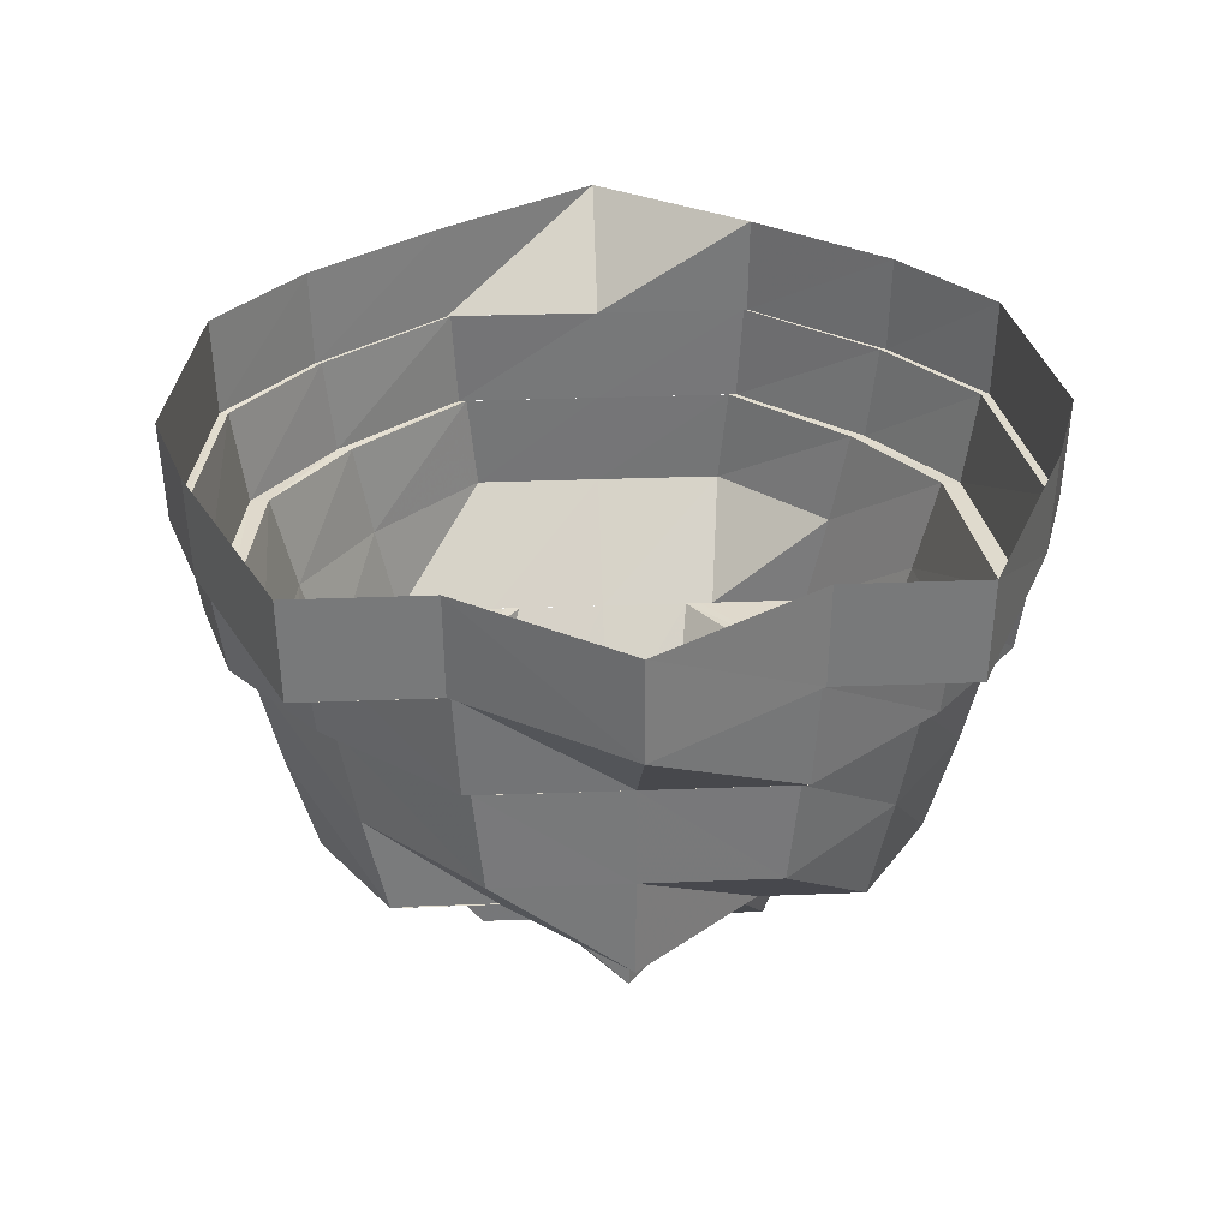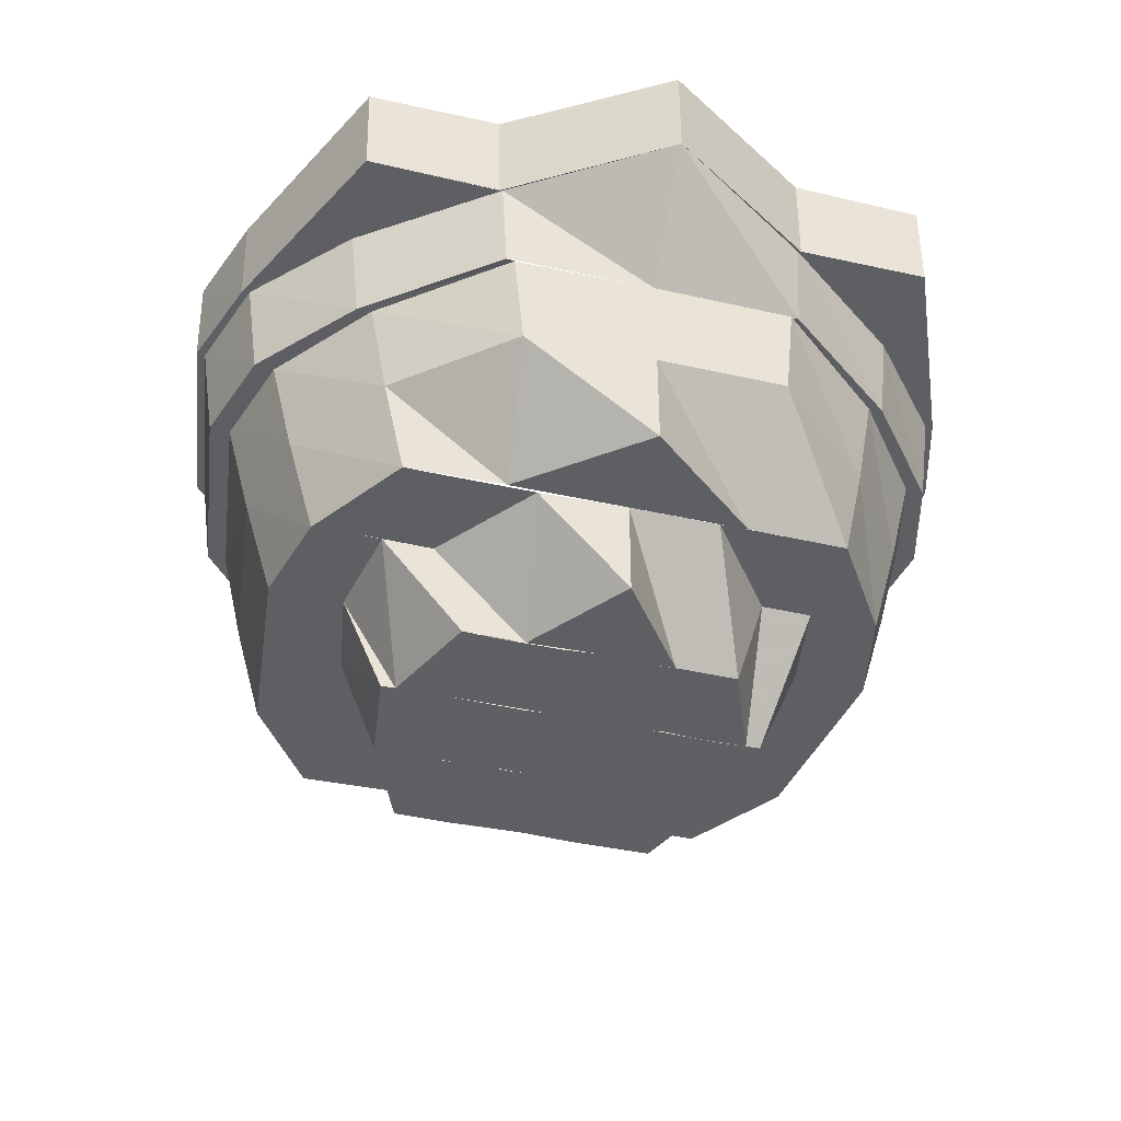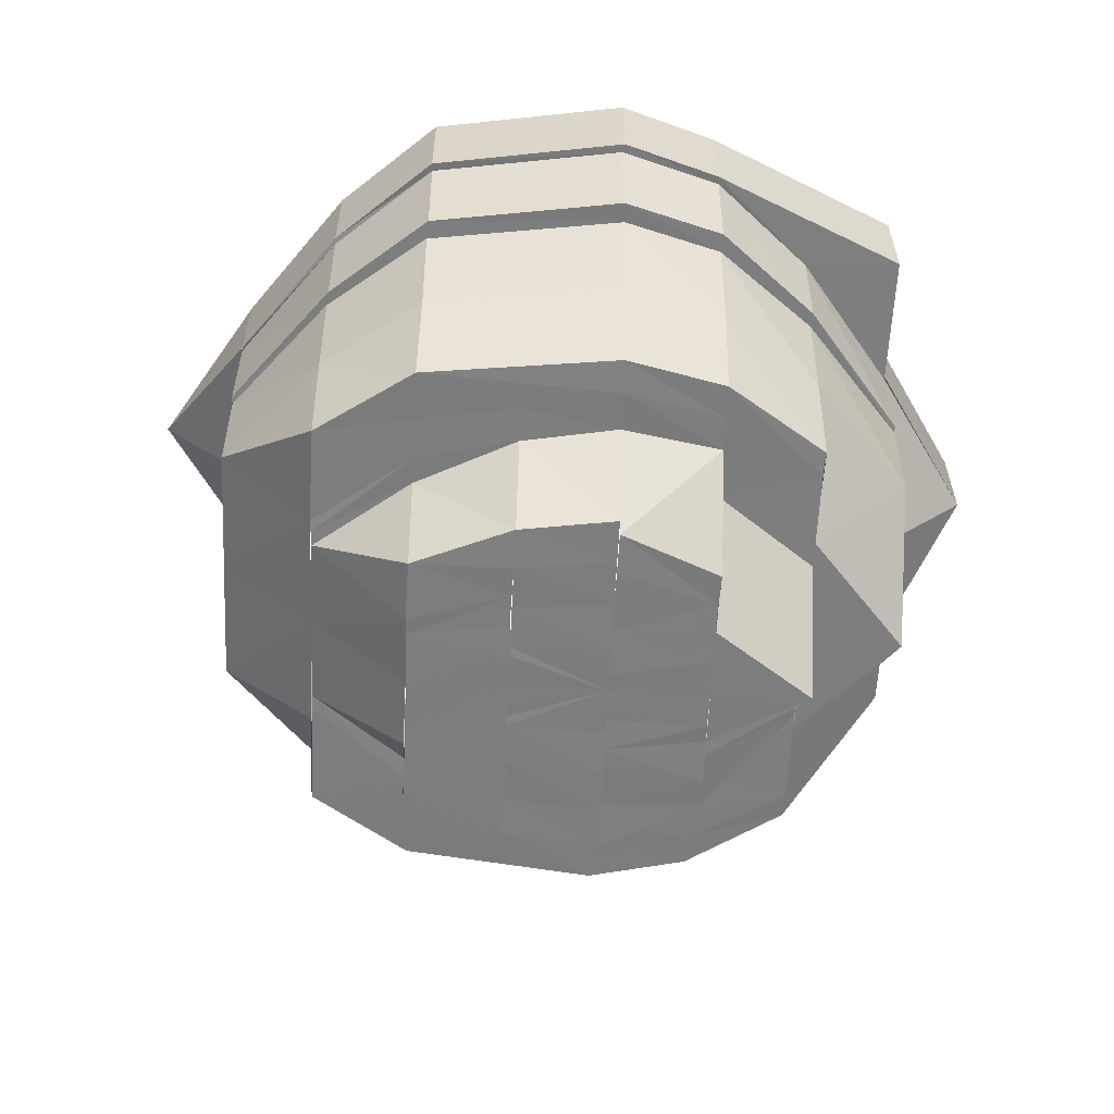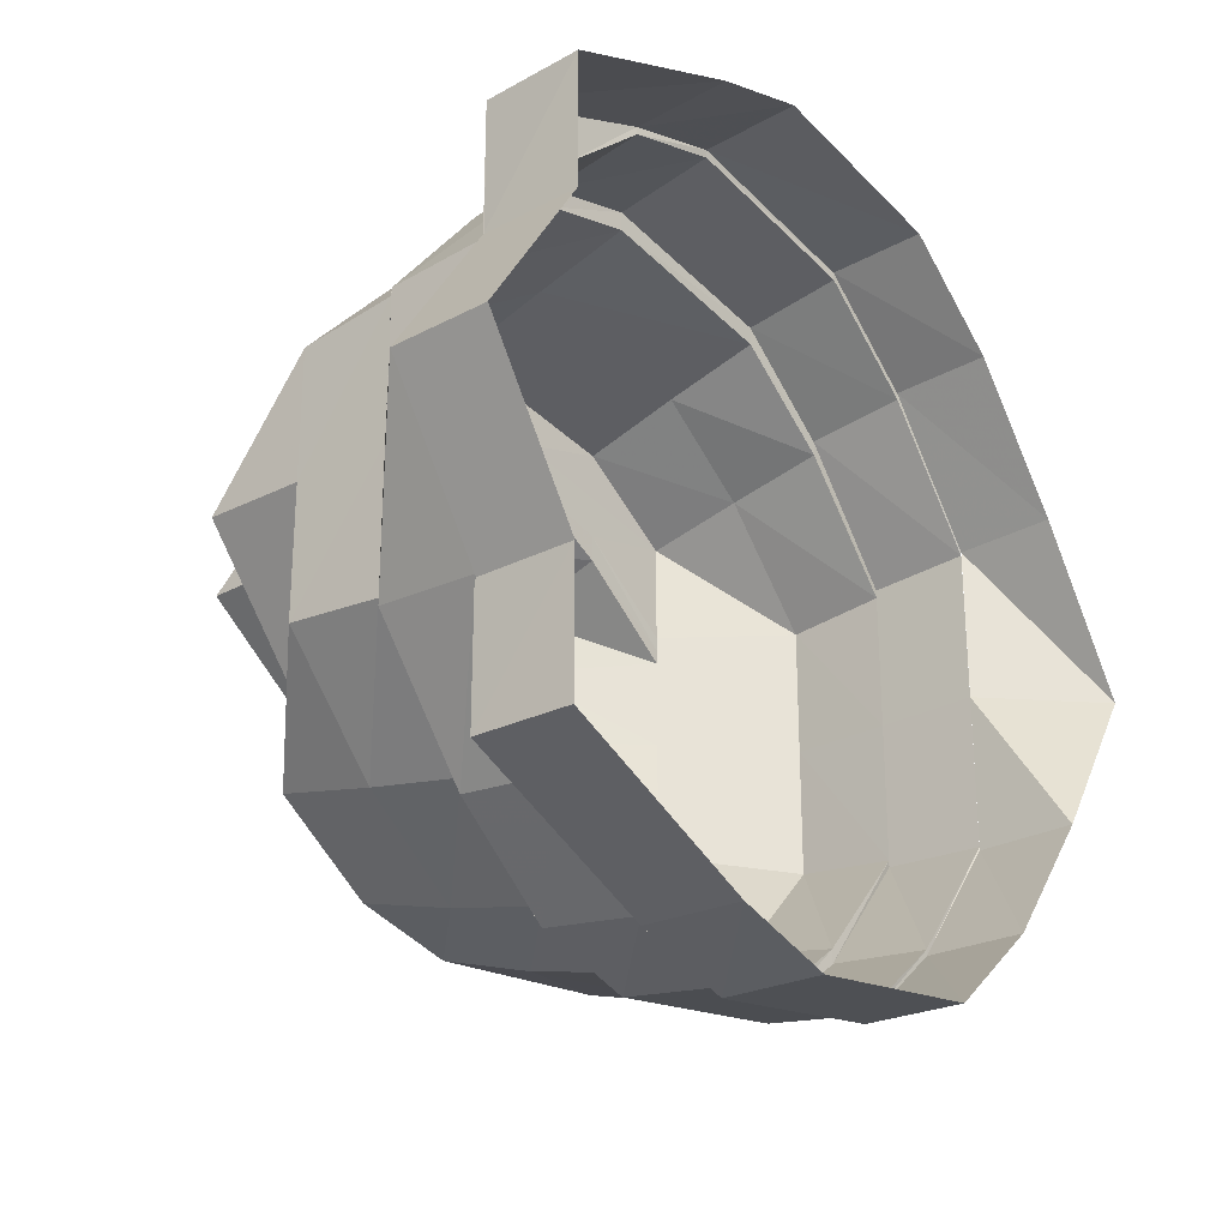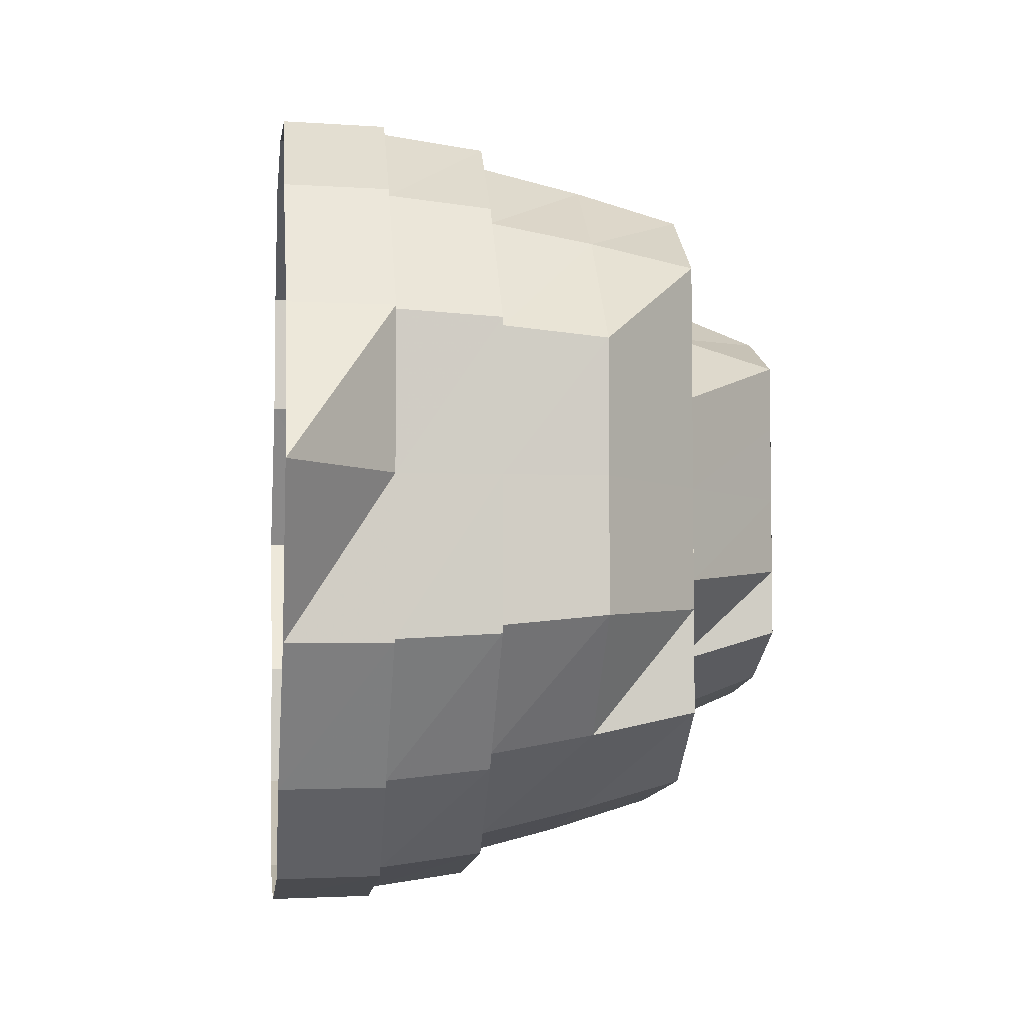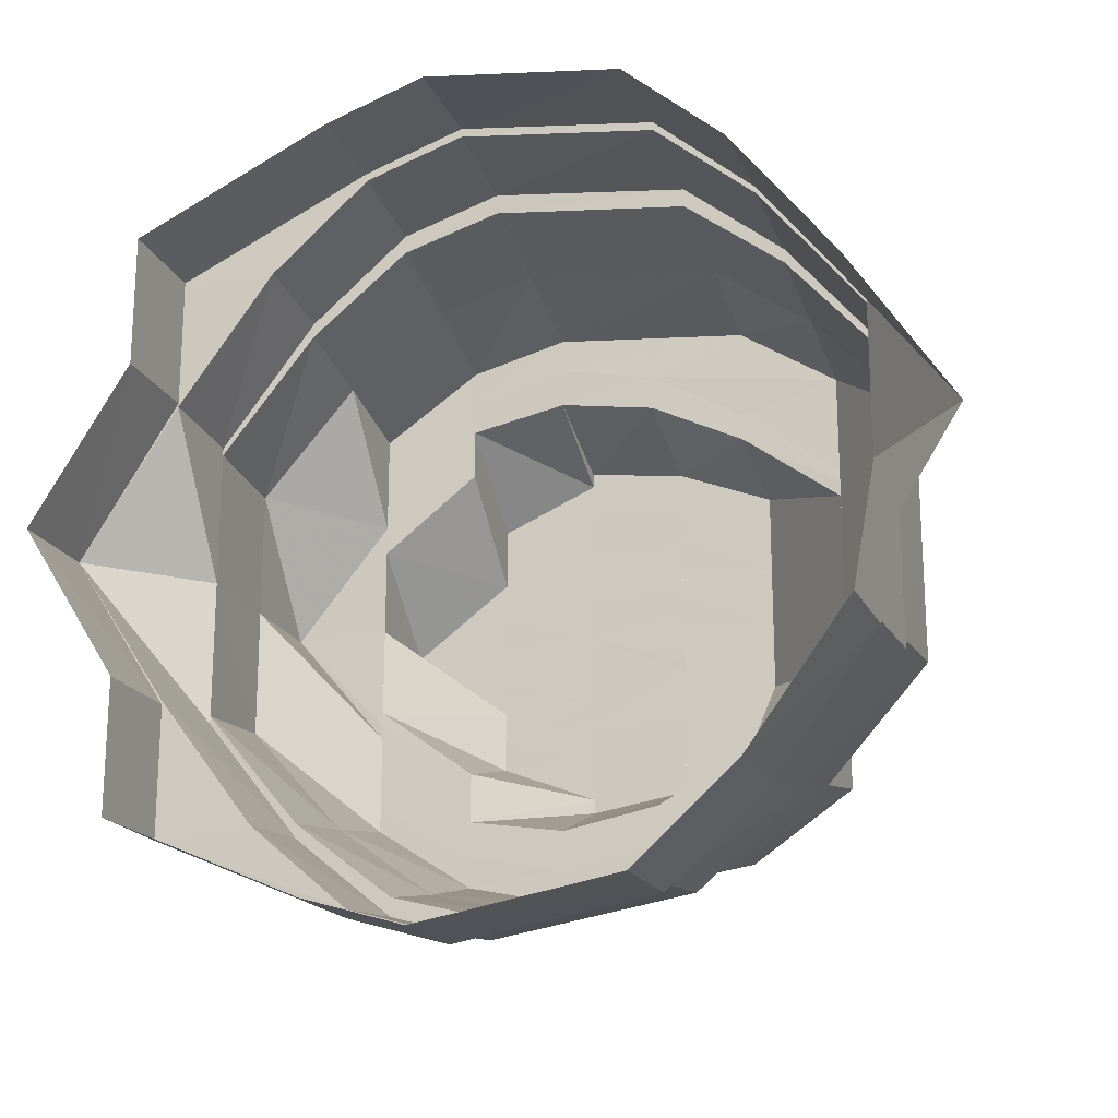
<metadata>
{"format":"obj","ext":"obj","renderer":"f3d","projection":"perspective","resolution":1024,"background":"white","views":[{"elev":32.9,"azim":87.0,"up":"+Y"},{"elev":-41.5,"azim":74.9,"up":"+Y"},{"elev":-59.2,"azim":-2.8,"up":"+Y"},{"elev":-27.0,"azim":129.4,"up":"+Z"},{"elev":-5.7,"azim":-96.6,"up":"+Z"},{"elev":-20.3,"azim":-160.3,"up":"+Z"}]}
</metadata>
<code>
o 21605
v 2232 1872 7.072
v 2232 1872 7.087
v 2232 1872 7.072
v 2232 1872 7.072
v 2232 1872 7.087
v 2232 1872 7.056
v 2232 1872 7.101
v 2232 1872 7.087
v 2232 1872 7.101
v 2232 1872 7.11
v 2232 1872 7.087
v 2232 1872 7.1
v 2232 1872 7.101
v 2232 1872 7.11
v 2232 1872 7.11
v 2232 1872 7.109
v 2232 1872 7.113
v 2232 1872 7.113
v 2232 1872 7.113
v 2232 1872 7.112
v 2232 1872 7.11
v 2232 1872 7.11
v 2232 1872 7.11
v 2232 1872 7.109
v 2232 1872 7.101
v 2232 1872 7.101
v 2232 1872 7.101
v 2232 1872 7.1
v 2232 1872 7.087
v 2232 1872 7.087
v 2232 1872 7.087
v 2232 1872 7.087
v 2232 1872 7.072
v 2232 1872 7.072
v 2232 1872 7.056
v 2232 1872 7.056
v 2232 1872 7.043
v 2232 1872 7.056
v 2232 1872 7.043
v 2232 1872 7.034
v 2232 1872 7.043
v 2232 1872 7.034
v 2232 1872 7.056
v 2232 1872 7.043
v 2232 1872 7.034
v 2232 1872 7.035
v 2232 1872 7.03
v 2232 1872 7.031
v 2232 1872 7.031
v 2232 1872 7.032
v 2232 1872 7.034
v 2232 1872 7.034
v 2232 1872 7.034
v 2232 1872 7.035
v 2232 1872 7.043
v 2232 1872 7.043
v 2232 1872 7.043
v 2232 1872 7.043
v 2232 1872 7.056
v 2232 1872 7.056
v 2232 1872 7.056
v 2232 1872 7.072
v 2232 1872 7.087
v 2232 1872 7.087
v 2232 1872 7.056
v 2232 1872 7.057
v 2232 1872 7.046
v 2232 1872 7.058
v 2232 1872 7.043
v 2232 1872 7.044
v 2232 1872 7.035
v 2232 1872 7.036
v 2232 1872 7.032
v 2232 1872 7.033
v 2232 1872 7.035
v 2232 1872 7.036
v 2232 1872 7.046
v 2232 1872 7.038
v 2232 1872 7.058
v 2232 1872 7.044
v 2232 1872 7.043
v 2232 1872 7.056
v 2232 1872 7.057
v 2232 1872 7.072
v 2232 1872 7.056
v 2232 1872 7.056
v 2232 1872 7.043
v 2232 1872 7.034
v 2232 1872 7.043
v 2232 1872 7.057
v 2232 1872 7.044
v 2232 1872 7.031
v 2232 1872 7.035
v 2232 1872 7.036
v 2232 1872 7.034
v 2232 1872 7.032
v 2232 1872 7.033
v 2232 1872 7.043
v 2232 1872 7.035
v 2232 1872 7.036
v 2232 1872 7.056
v 2232 1872 7.043
v 2232 1872 7.044
v 2232 1872 7.072
v 2232 1872 7.056
v 2232 1872 7.056
v 2232 1872 7.057
v 2232 1872 7.101
v 2232 1872 7.11
v 2232 1872 7.1
v 2232 1872 7.086
v 2232 1872 7.099
v 2232 1872 7.113
v 2232 1872 7.109
v 2232 1872 7.107
v 2232 1872 7.11
v 2232 1872 7.112
v 2232 1872 7.11
v 2232 1872 7.101
v 2232 1872 7.109
v 2232 1872 7.107
v 2232 1872 7.087
v 2232 1872 7.1
v 2232 1872 7.099
v 2232 1872 7.087
v 2232 1872 7.086
v 2232 1872 7.086
v 2232 1872 7.098
v 2232 1872 7.086
v 2232 1872 7.086
v 2232 1872 7.085
v 2232 1872 7.096
v 2232 1872 7.072
v 2232 1872 7.058
v 2232 1872 7.057
v 2232 1872 7.044
v 2232 1872 7.036
v 2232 1872 7.046
v 2232 1872 7.059
v 2232 1872 7.033
v 2232 1872 7.038
v 2232 1872 7.084
v 2232 1872 7.048
v 2232 1872 7.094
v 2232 1872 7.098
v 2232 1872 7.086
v 2232 1872 7.058
v 2232 1872 7.046
v 2232 1872 7.038
v 2232 1872 7.06
v 2232 1872 7.072
v 2232 1872 7.05
v 2232 1872 7.04
v 2232 1872 7.035
v 2232 1872 7.036
v 2232 1872 7.038
v 2232 1872 7.043
v 2232 1872 7.038
v 2232 1872 7.044
v 2232 1872 7.057
v 2232 1872 7.046
v 2232 1872 7.04
v 2232 1872 7.048
v 2232 1872 7.041
v 2232 1872 7.043
v 2232 1872 7.046
v 2232 1872 7.058
v 2232 1872 7.044
v 2232 1872 7.046
v 2232 1872 7.052
v 2232 1872 7.061
v 2232 1872 7.063
v 2232 1872 7.055
v 2232 1872 7.05
v 2232 1872 7.064
v 2232 1872 7.058
v 2232 1872 7.072
v 2232 1872 7.079
v 2232 1872 7.081
v 2232 1872 7.054
v 2232 1872 7.061
v 2232 1872 7.066
v 2232 1872 7.068
v 2232 1872 7.072
v 2232 1872 7.075
v 2232 1872 7.077
v 2232 1872 7.079
v 2232 1872 7.082
v 2232 1872 7.085
v 2232 1872 7.085
v 2232 1872 7.088
v 2232 1872 7.082
v 2232 1872 7.089
v 2232 1872 7.086
v 2232 1872 7.091
v 2232 1872 7.082
v 2232 1872 7.081
v 2232 1872 7.077
v 2232 1872 7.076
v 2232 1872 7.093
v 2232 1872 7.072
v 2232 1872 7.095
v 2232 1872 7.091
v 2232 1872 7.075
v 2232 1872 7.074
v 2232 1872 7.07
v 2232 1872 7.068
v 2232 1872 7.067
v 2232 1872 7.067
v 2232 1872 7.062
v 2232 1872 7.063
v 2232 1872 7.057
v 2232 1872 7.058
v 2232 1872 7.053
v 2232 1872 7.048
v 2232 1872 7.05
v 2232 1872 7.046
v 2232 1872 7.054
v 2232 1872 7.052
v 2232 1872 7.05
v 2232 1872 7.055
v 2232 1872 7.061
v 2232 1872 7.06
v 2232 1872 7.072
v 2232 1872 7.063
v 2232 1872 7.058
v 2232 1872 7.058
v 2232 1872 7.064
v 2232 1872 7.061
v 2232 1872 7.072
v 2232 1872 7.063
v 2232 1872 7.065
v 2232 1872 7.066
v 2232 1872 7.072
v 2232 1872 7.064
v 2232 1872 7.072
v 2232 1872 7.068
v 2232 1872 7.068
v 2232 1872 7.07
v 2232 1872 7.072
v 2232 1872 7.072
v 2232 1872 7.075
v 2232 1872 7.074
v 2232 1872 7.079
v 2232 1872 7.082
v 2232 1872 7.085
v 2232 1872 7.089
v 2232 1872 7.085
v 2232 1872 7.079
v 2232 1872 7.093
v 2232 1872 7.081
v 2232 1872 7.064
v 2232 1872 7.072
v 2232 1872 7.088
v 2232 1872 7.091
v 2232 1872 7.095
v 2232 1872 7.089
v 2232 1872 7.097
v 2232 1872 7.099
v 2232 1872 7.095
v 2232 1872 7.1
v 2232 1872 7.094
v 2232 1872 7.103
v 2232 1872 7.097
v 2232 1872 7.1
v 2232 1872 7.091
v 2232 1872 7.103
v 2232 1872 7.098
v 2232 1872 7.099
v 2232 1872 7.086
v 2232 1872 7.106
v 2232 1872 7.105
v 2232 1872 7.099
v 2232 1872 7.107
v 2232 1872 7.1
v 2232 1872 7.087
v 2232 1872 7.109
v 2232 1872 7.107
v 2232 1872 7.108
v 2232 1872 7.11
v 2232 1872 7.112
v 2232 1872 7.11
v 2232 1872 7.105
v 2232 1872 7.107
v 2232 1872 7.099
v 2232 1872 7.098
v 2232 1872 7.109
v 2232 1872 7.107
v 2232 1872 7.098
v 2232 1872 7.105
v 2232 1872 7.086
v 2232 1872 7.099
v 2232 1872 7.1
v 2232 1872 7.087
v 2232 1872 7.086
v 2232 1872 7.086
v 2232 1872 7.086
v 2232 1872 7.072
v 2232 1872 7.072
v 2232 1872 7.06
v 2232 1872 7.072
v 2232 1872 7.085
v 2232 1872 7.059
v 2232 1872 7.058
v 2232 1872 7.06
v 2232 1872 7.084
v 2232 1872 7.086
v 2232 1872 7.098
v 2232 1872 7.096
v 2232 1872 7.105
v 2232 1872 7.103
v 2232 1872 7.089
v 2232 1872 7.095
v 2232 1872 7.091
f 1 2 3
f 4 2 5
f 6 1 4
f 2 7 8
f 8 7 9
f 7 10 9
f 11 9 12
f 13 10 14
f 12 15 16
f 10 17 15
f 14 17 18
f 16 19 20
f 17 21 19
f 18 21 22
f 20 23 24
f 21 25 23
f 22 25 26
f 24 27 28
f 25 29 27
f 26 29 30
f 28 31 32
f 29 33 31
f 31 33 34
f 33 35 34
f 34 35 36
f 35 37 36
f 38 37 39
f 37 40 41
f 39 40 42
f 43 41 44
f 44 45 46
f 40 47 45
f 42 47 48
f 46 49 50
f 47 51 49
f 48 51 52
f 50 53 54
f 51 55 53
f 52 55 56
f 54 57 58
f 55 59 57
f 56 59 6
f 58 60 61
f 59 1 60
f 62 63 64
f 65 62 66
f 67 66 68
f 69 65 70
f 71 69 72
f 73 71 74
f 75 73 76
f 77 76 78
f 79 80 77
f 81 75 80
f 82 81 83
f 84 85 83
f 86 87 85
f 34 85 84
f 87 88 89
f 90 89 91
f 88 92 93
f 91 93 94
f 92 95 96
f 94 96 97
f 95 98 99
f 97 99 100
f 98 101 102
f 100 102 103
f 101 104 105
f 103 106 107
f 108 109 110
f 111 110 112
f 109 113 114
f 112 114 115
f 113 116 117
f 115 117 118
f 116 119 120
f 118 120 121
f 119 122 123
f 121 123 124
f 124 125 126
f 125 34 127
f 127 34 84
f 128 127 129
f 130 84 131
f 132 130 131
f 131 84 133
f 84 134 133
f 135 136 134
f 136 137 138
f 133 134 139
f 137 140 141
f 131 133 142
f 139 138 143
f 144 131 142
f 132 131 144
f 145 146 132
f 147 148 139
f 148 149 143
f 139 143 150
f 151 139 150
f 133 139 151
f 142 133 151
f 150 143 152
f 143 153 152
f 143 141 153
f 141 154 153
f 141 74 154
f 140 155 154
f 153 154 156
f 152 153 157
f 153 156 157
f 154 158 156
f 154 72 158
f 155 159 158
f 159 160 161
f 158 70 161
f 158 161 162
f 156 158 162
f 162 161 163
f 156 162 164
f 157 156 164
f 164 162 165
f 162 163 165
f 166 167 163
f 164 165 168
f 157 164 169
f 169 164 168
f 170 157 169
f 152 157 170
f 171 152 170
f 171 170 172
f 170 169 173
f 172 170 173
f 169 168 174
f 173 169 174
f 172 173 175
f 175 173 176
f 173 174 176
f 177 172 175
f 151 172 177
f 178 151 177
f 179 151 178
f 176 174 180
f 176 180 181
f 182 176 181
f 182 181 183
f 184 182 183
f 177 182 184
f 185 177 184
f 186 177 185
f 187 186 185
f 188 186 187
f 188 178 186
f 189 178 188
f 189 179 178
f 190 189 188
f 191 179 189
f 191 192 179
f 193 189 190
f 193 191 189
f 194 193 190
f 195 193 194
f 194 190 196
f 196 190 197
f 196 197 198
f 198 197 199
f 195 200 193
f 200 191 193
f 198 199 201
f 202 200 203
f 199 204 201
f 204 205 201
f 205 184 201
f 184 206 201
f 206 207 201
f 207 208 201
f 208 209 201
f 208 210 209
f 211 210 208
f 211 212 210
f 213 212 211
f 213 214 212
f 180 214 213
f 180 215 214
f 174 215 180
f 174 168 215
f 215 216 214
f 168 217 215
f 215 217 216
f 168 165 217
f 214 216 218
f 217 219 216
f 165 220 217
f 217 220 219
f 165 163 220
f 216 219 221
f 216 221 218
f 219 222 221
f 223 224 222
f 221 222 225
f 218 221 226
f 221 225 226
f 218 226 227
f 226 225 228
f 227 226 229
f 225 230 228
f 227 229 231
f 231 229 232
f 229 233 232
f 222 234 230
f 235 236 233
f 232 233 237
f 232 237 238
f 238 237 239
f 237 240 239
f 233 241 240
f 239 240 201
f 240 242 201
f 201 242 243
f 242 244 243
f 242 245 244
f 245 246 244
f 245 247 246
f 248 247 245
f 241 249 240
f 248 250 247
f 241 251 249
f 230 251 241
f 252 230 253
f 251 254 249
f 249 254 248
f 254 250 248
f 251 255 254
f 250 256 257
f 255 258 254
f 258 259 250
f 250 259 260
f 255 261 258
f 262 261 255
f 258 263 259
f 261 263 258
f 259 264 260
f 260 264 200
f 263 265 259
f 259 265 264
f 265 144 264
f 264 266 200
f 264 144 266
f 200 266 191
f 266 192 191
f 266 142 192
f 144 142 266
f 265 132 144
f 267 132 265
f 263 267 265
f 267 268 132
f 269 270 268
f 271 267 263
f 261 271 263
f 272 268 267
f 271 272 267
f 272 273 268
f 274 269 272
f 275 276 273
f 277 275 278
f 279 278 272
f 279 272 271
f 280 274 279
f 281 277 282
f 283 282 279
f 284 280 283
f 285 284 286
f 287 281 288
f 289 288 290
f 291 292 289
f 293 287 292
f 294 293 295
f 296 285 297
f 298 64 295
f 3 64 298
f 66 3 298
f 298 297 299
f 300 299 301
f 299 297 302
f 303 298 299
f 304 298 303
f 163 304 303
f 163 303 220
f 220 303 305
f 303 299 305
f 299 302 234
f 234 302 306
f 234 306 230
f 307 308 302
f 302 309 306
f 308 310 309
f 302 286 309
f 306 309 262
f 309 311 262
f 262 311 261
f 309 283 311
f 311 271 261
f 283 279 311
f 311 279 271
f 312 313 314

</code>
